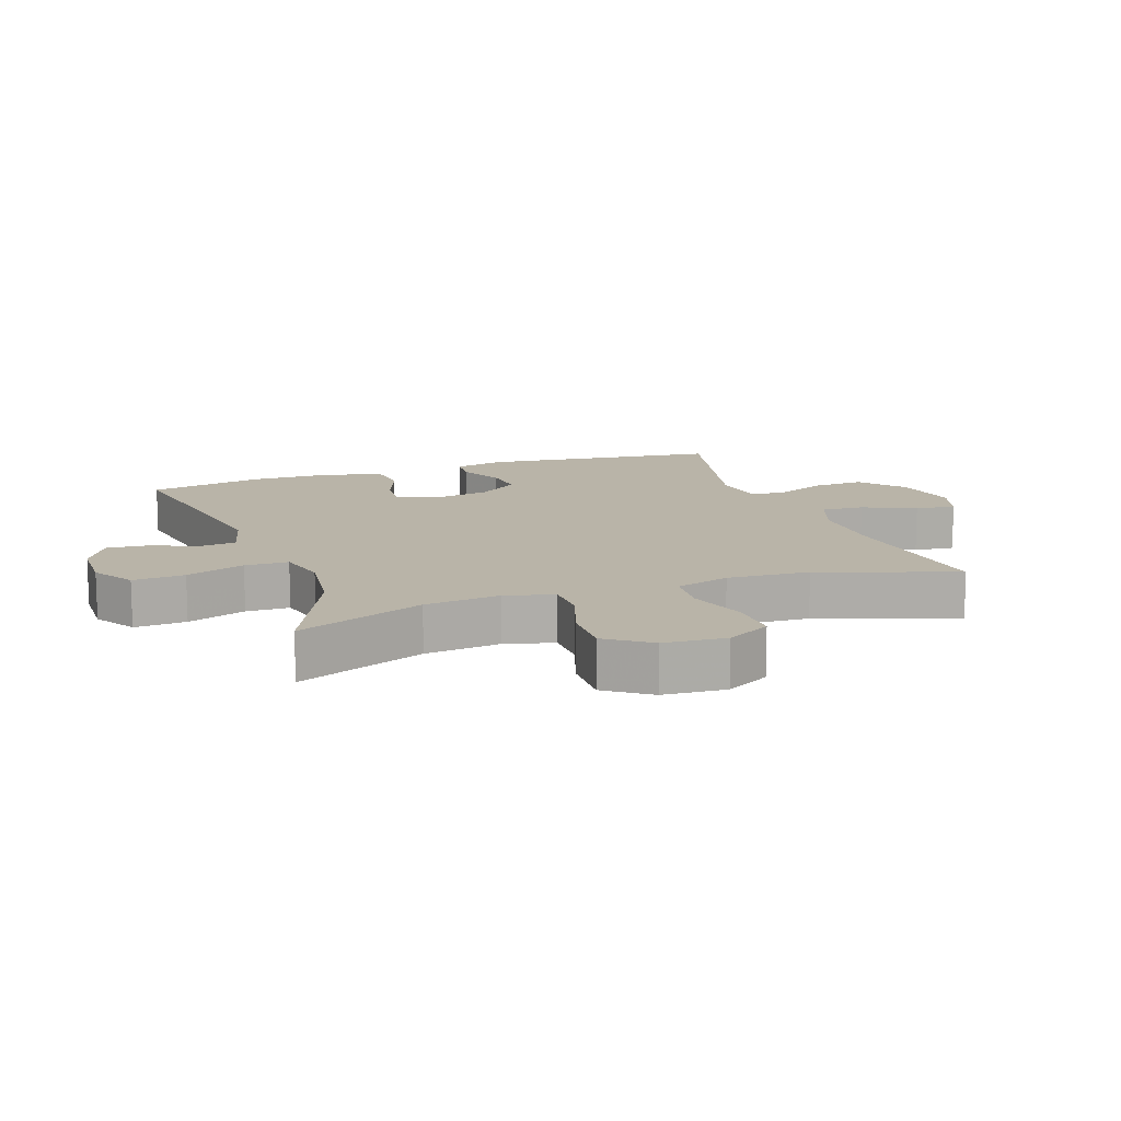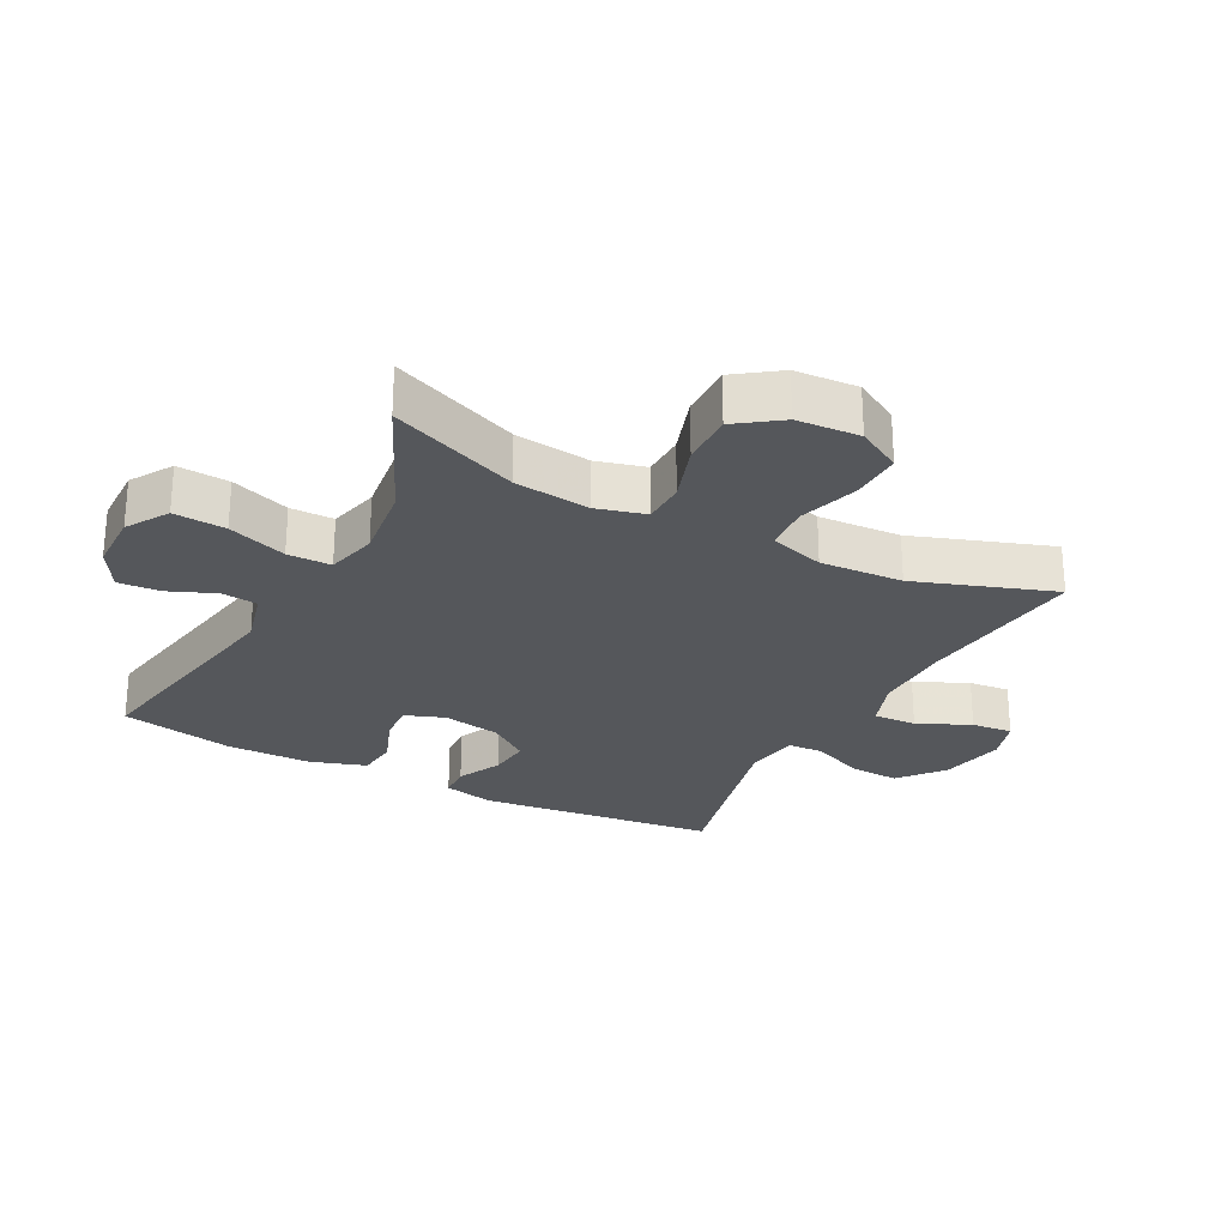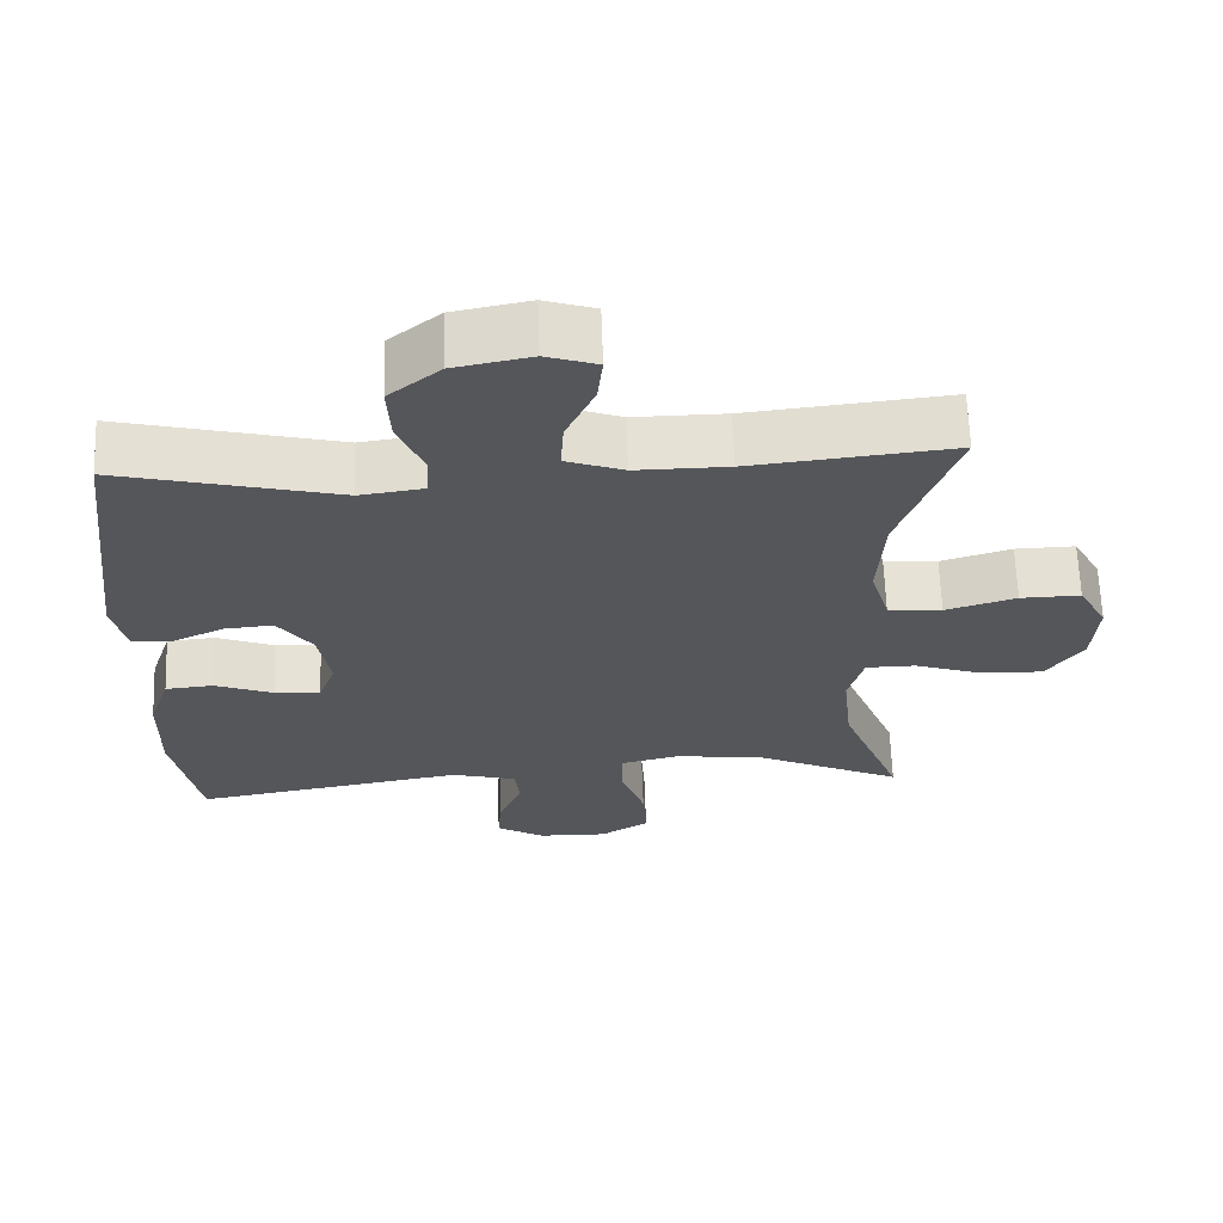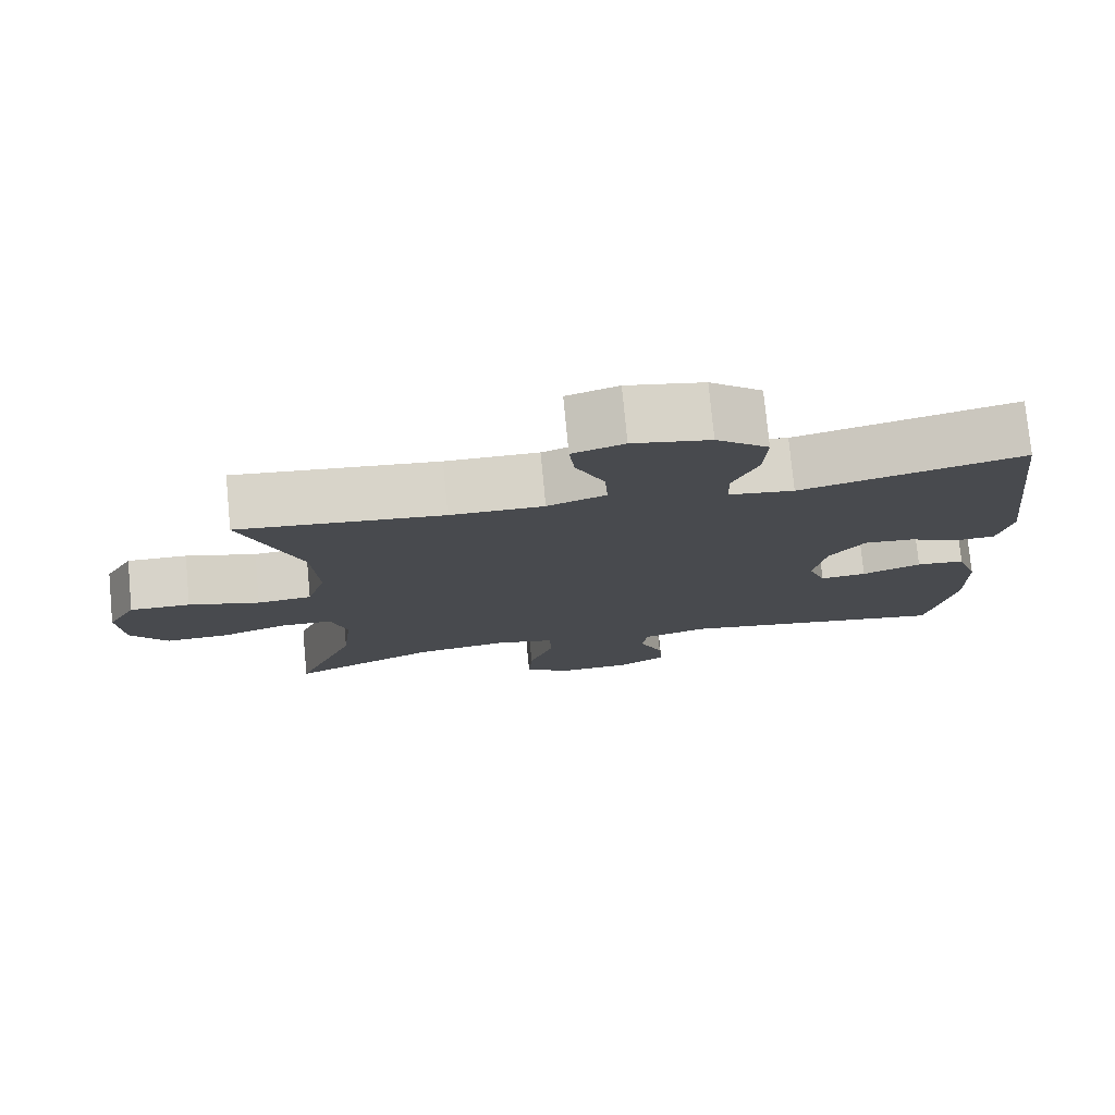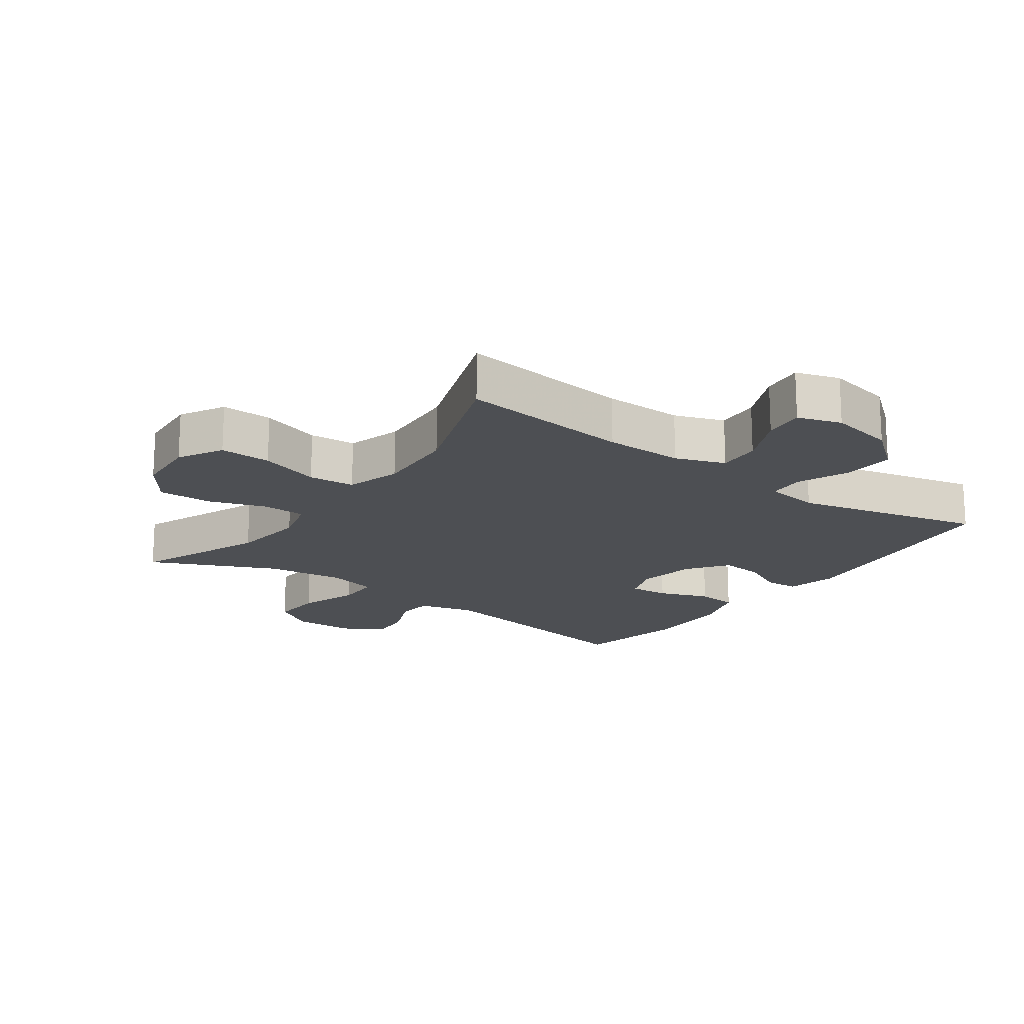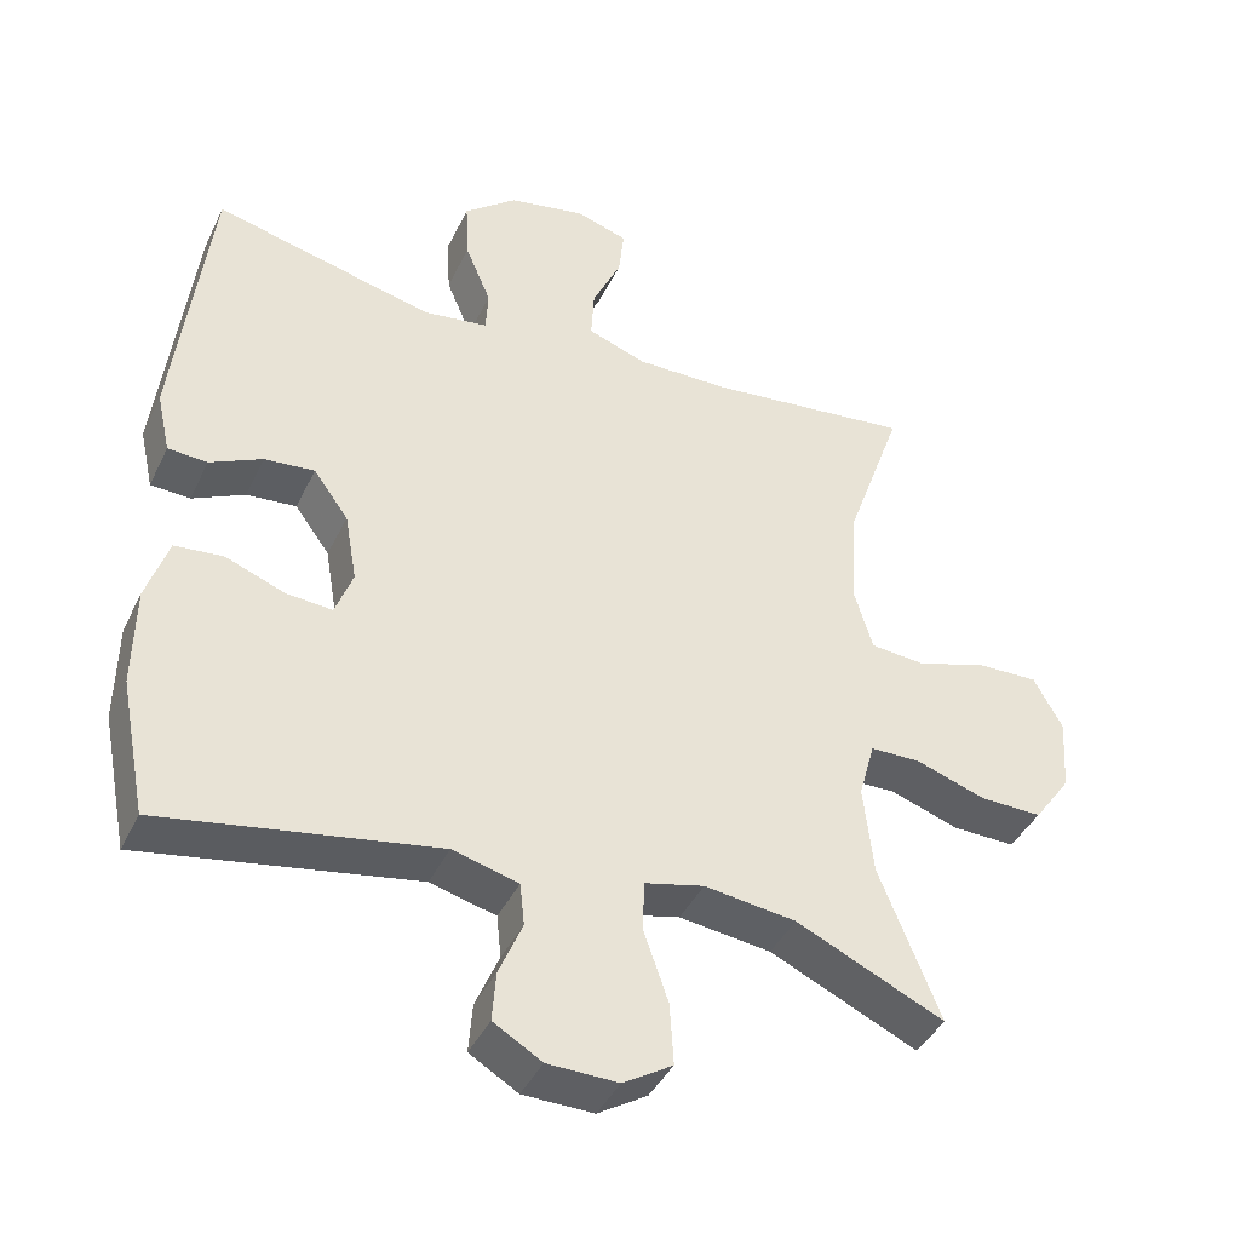
<metadata>
{"format":"obj","ext":"obj","renderer":"f3d","projection":"perspective","resolution":1024,"background":"white","views":[{"elev":13.1,"azim":-109.7,"up":"+Y"},{"elev":-26.4,"azim":-118.0,"up":"+Y"},{"elev":64.6,"azim":178.0,"up":"+Z"},{"elev":77.2,"azim":-5.5,"up":"+Z"},{"elev":-17.9,"azim":-35.9,"up":"+Y"},{"elev":-41.1,"azim":155.9,"up":"+Z"}]}
</metadata>
<code>
v -0.5 0.07 -0.5
v -0.42 0.07 -0.3
v -0.407 0.07 -0.182
v -0.428 0.07 -0.106
v -0.495 0.07 -0.105
v -0.586 0.07 -0.136
v -0.669 0.07 -0.138
v -0.718 0.07 -0.07
v -0.725 0.07 0.028
v -0.687 0.07 0.097
v -0.607 0.07 0.095
v -0.513 0.07 0.066
v -0.441 0.07 0.072
v -0.416 0.07 0.157
v -0.424 0.07 0.286
v -0.5 0.07 0.5
v -0.231 0.07 0.471
v -0.108 0.07 0.47
v -0.031 0.07 0.498
v -0.035 0.07 0.565
v -0.073 0.07 0.647
v -0.08 0.07 0.711
v -0.012 0.07 0.733
v 0.09 0.07 0.713
v 0.159 0.07 0.657
v 0.155 0.07 0.578
v 0.121 0.07 0.497
v 0.124 0.07 0.441
v 0.209 0.07 0.429
v 0.5 0.07 0.5
v 0.545 0.07 0.128
v 0.527 0.07 0.048
v 0.475 0.07 0.045
v 0.406 0.07 0.078
v 0.34 0.07 0.084
v 0.294 0.07 0.021
v 0.278 0.07 -0.07
v 0.301 0.07 -0.132
v 0.362 0.07 -0.127
v 0.44 0.07 -0.097
v 0.504 0.07 -0.103
v 0.533 0.07 -0.19
v 0.535 0.07 -0.322
v 0.5 0.07 -0.5
v 0.138 0.07 -0.437
v 0.051 0.07 -0.46
v 0.045 0.07 -0.516
v 0.076 0.07 -0.589
v 0.081 0.07 -0.654
v 0.017 0.07 -0.692
v -0.076 0.07 -0.694
v -0.141 0.07 -0.654
v -0.136 0.07 -0.573
v -0.104 0.07 -0.481
v -0.105 0.07 -0.413
v -0.184 0.07 -0.394
v -0.305 0.07 -0.41
v -0.5 0 -0.5
v -0.42 0 -0.3
v -0.407 0 -0.182
v -0.428 0 -0.106
v -0.495 0 -0.105
v -0.586 0 -0.136
v -0.669 0 -0.138
v -0.718 0 -0.07
v -0.725 0 0.028
v -0.687 0 0.097
v -0.607 0 0.095
v -0.513 0 0.066
v -0.441 0 0.072
v -0.416 0 0.157
v -0.424 0 0.286
v -0.5 0 0.5
v -0.231 0 0.471
v -0.108 0 0.47
v -0.031 0 0.498
v -0.035 0 0.565
v -0.073 0 0.647
v -0.08 0 0.711
v -0.012 0 0.733
v 0.09 0 0.713
v 0.159 0 0.657
v 0.155 0 0.578
v 0.121 0 0.497
v 0.124 0 0.441
v 0.209 0 0.429
v 0.5 0 0.5
v 0.545 0 0.128
v 0.527 0 0.048
v 0.475 0 0.045
v 0.406 0 0.078
v 0.34 0 0.084
v 0.294 0 0.021
v 0.278 0 -0.07
v 0.301 0 -0.132
v 0.362 0 -0.127
v 0.44 0 -0.097
v 0.504 0 -0.103
v 0.533 0 -0.19
v 0.535 0 -0.322
v 0.5 0 -0.5
v 0.138 0 -0.437
v 0.051 0 -0.46
v 0.045 0 -0.516
v 0.076 0 -0.589
v 0.081 0 -0.654
v 0.017 0 -0.692
v -0.076 0 -0.694
v -0.141 0 -0.654
v -0.136 0 -0.573
v -0.104 0 -0.481
v -0.105 0 -0.413
v -0.184 0 -0.394
v -0.305 0 -0.41
f 51 52 53 54
f 51 54 55
f 50 51 55
f 47 48 49 50
f 46 47 50 55
f 45 46 55
f 42 43 44 45
f 42 45 55 56
f 39 40 41 42
f 38 39 42 56
f 31 32 33 34
f 29 30 31 34
f 28 29 34 35
f 24 25 26 27
f 24 27 28
f 23 24 28
f 20 21 22 23
f 19 20 23 28
f 18 19 28 35
f 15 16 17
f 14 15 17 18
f 13 14 18 35
f 9 10 11 12
f 5 6 7 8
f 4 5 8 9
f 57 1 2
f 57 2 3
f 37 38 56 57
f 36 37 57 3
f 35 36 3 4
f 12 13 35
f 4 9 12 35
f 111 110 109 108
f 112 111 108
f 112 108 107
f 107 106 105 104
f 112 107 104 103
f 112 103 102
f 102 101 100 99
f 113 112 102 99
f 99 98 97 96
f 113 99 96 95
f 91 90 89 88
f 91 88 87 86
f 92 91 86 85
f 84 83 82 81
f 85 84 81
f 85 81 80
f 80 79 78 77
f 85 80 77 76
f 92 85 76 75
f 74 73 72
f 75 74 72 71
f 92 75 71 70
f 69 68 67 66
f 65 64 63 62
f 66 65 62 61
f 59 58 114
f 60 59 114
f 114 113 95 94
f 60 114 94 93
f 61 60 93 92
f 92 70 69
f 92 69 66 61
f 1 58 59 2
f 2 59 60 3
f 3 60 61 4
f 4 61 62 5
f 5 62 63 6
f 6 63 64 7
f 7 64 65 8
f 8 65 66 9
f 9 66 67 10
f 10 67 68 11
f 11 68 69 12
f 12 69 70 13
f 13 70 71 14
f 14 71 72 15
f 15 72 73 16
f 16 73 74 17
f 17 74 75 18
f 18 75 76 19
f 19 76 77 20
f 20 77 78 21
f 21 78 79 22
f 22 79 80 23
f 23 80 81 24
f 24 81 82 25
f 25 82 83 26
f 26 83 84 27
f 27 84 85 28
f 28 85 86 29
f 29 86 87 30
f 30 87 88 31
f 31 88 89 32
f 32 89 90 33
f 33 90 91 34
f 34 91 92 35
f 35 92 93 36
f 36 93 94 37
f 37 94 95 38
f 38 95 96 39
f 39 96 97 40
f 40 97 98 41
f 41 98 99 42
f 42 99 100 43
f 43 100 101 44
f 44 101 102 45
f 45 102 103 46
f 46 103 104 47
f 47 104 105 48
f 48 105 106 49
f 49 106 107 50
f 50 107 108 51
f 51 108 109 52
f 52 109 110 53
f 53 110 111 54
f 54 111 112 55
f 55 112 113 56
f 56 113 114 57
f 57 114 58 1

</code>
